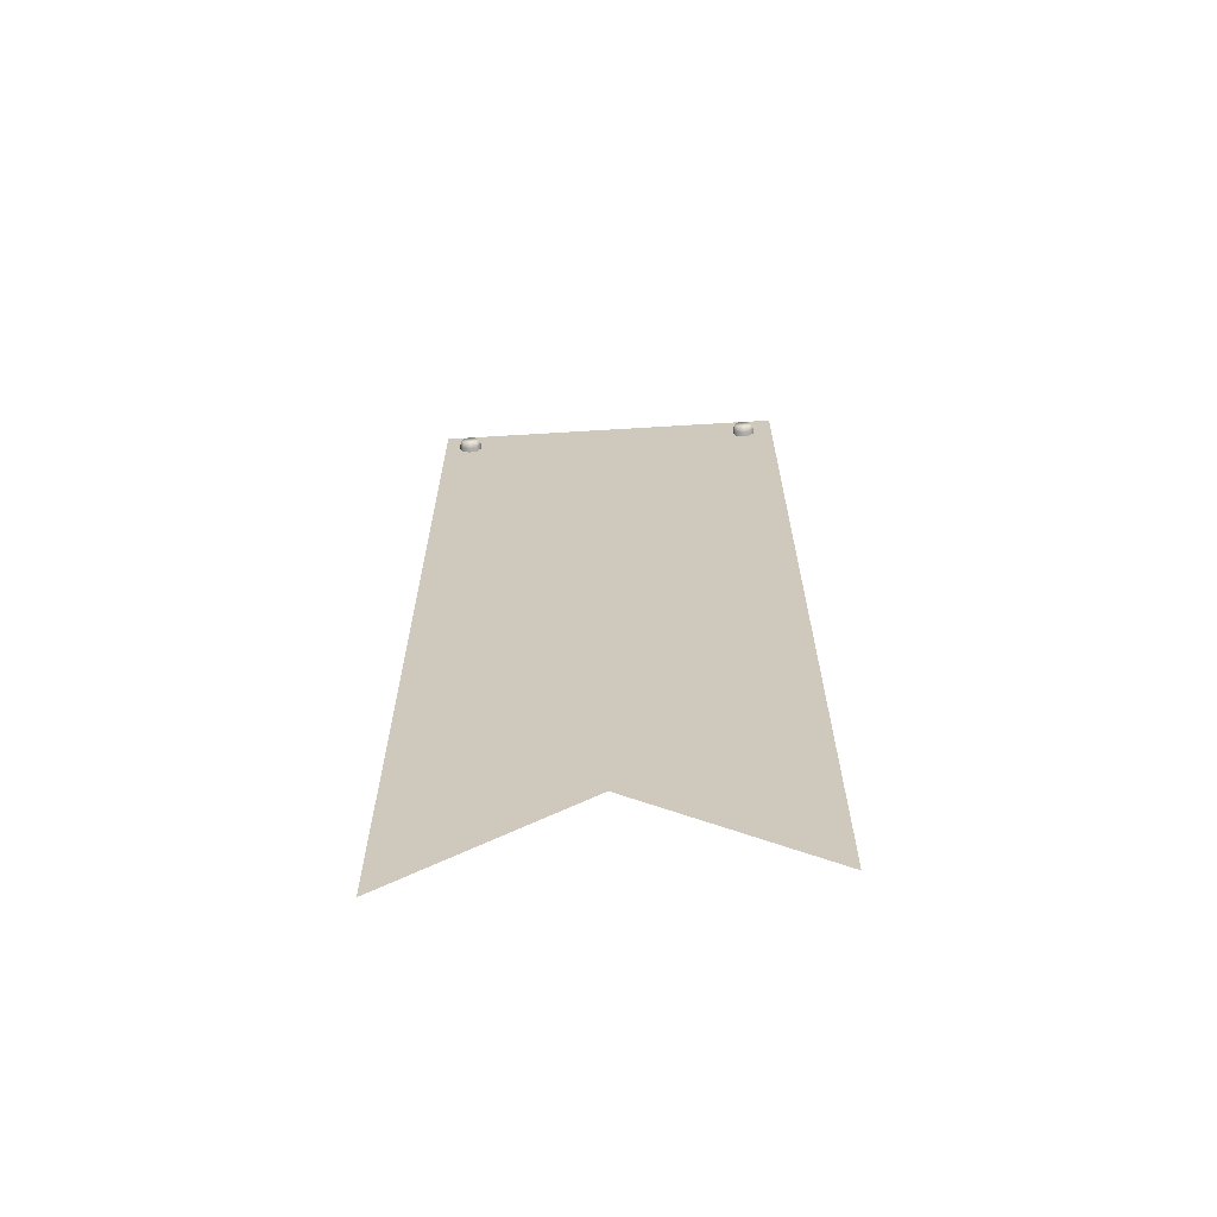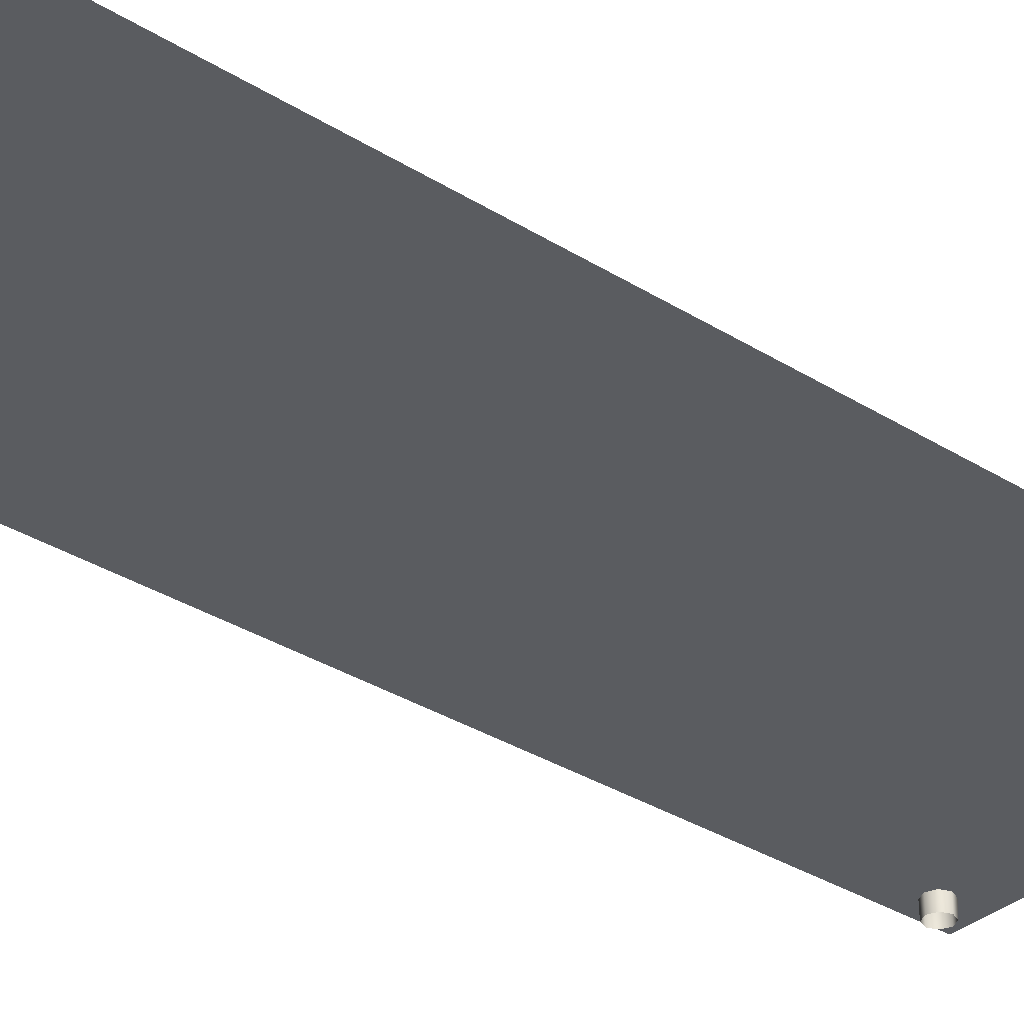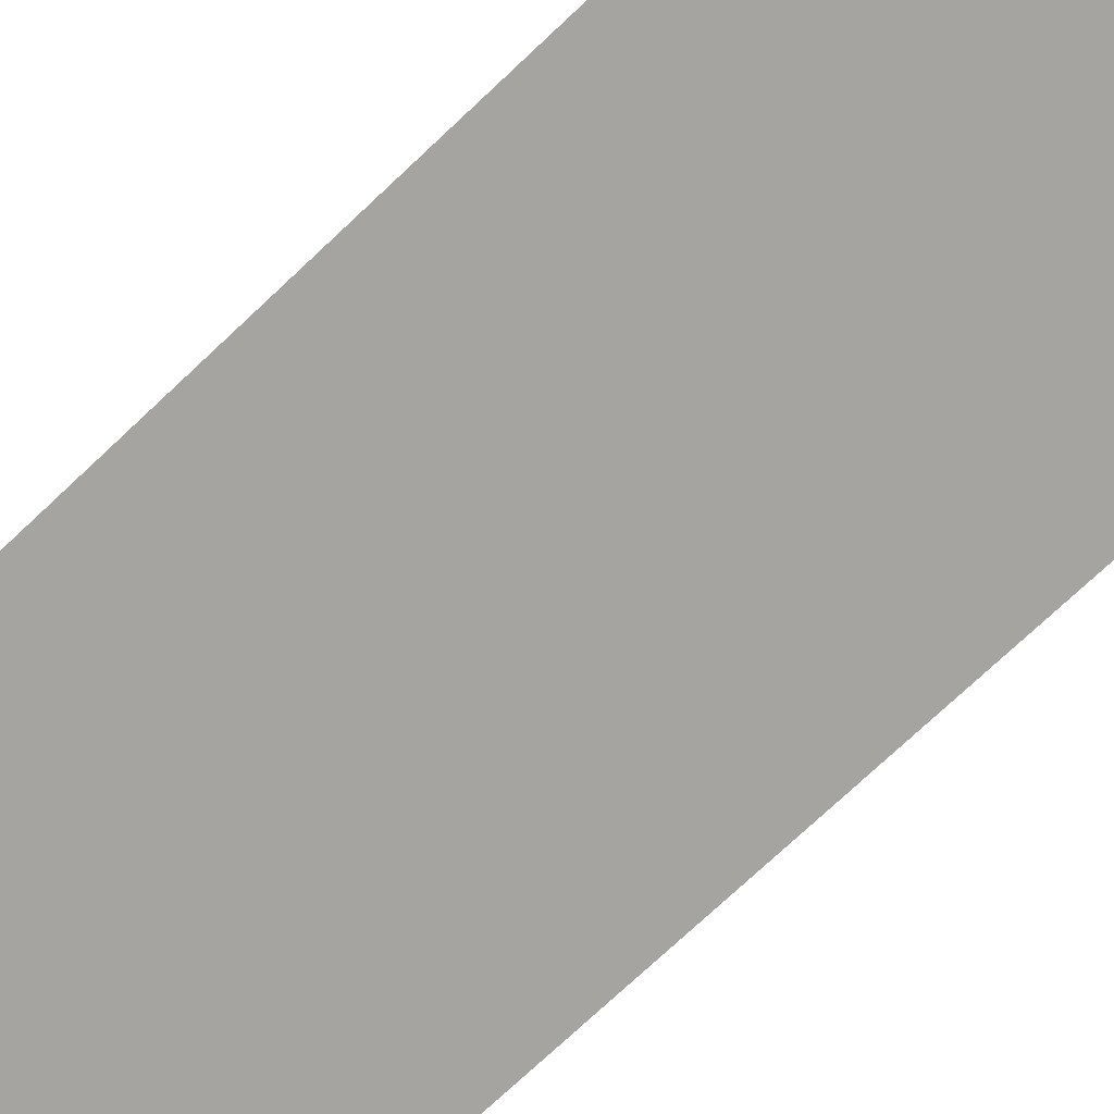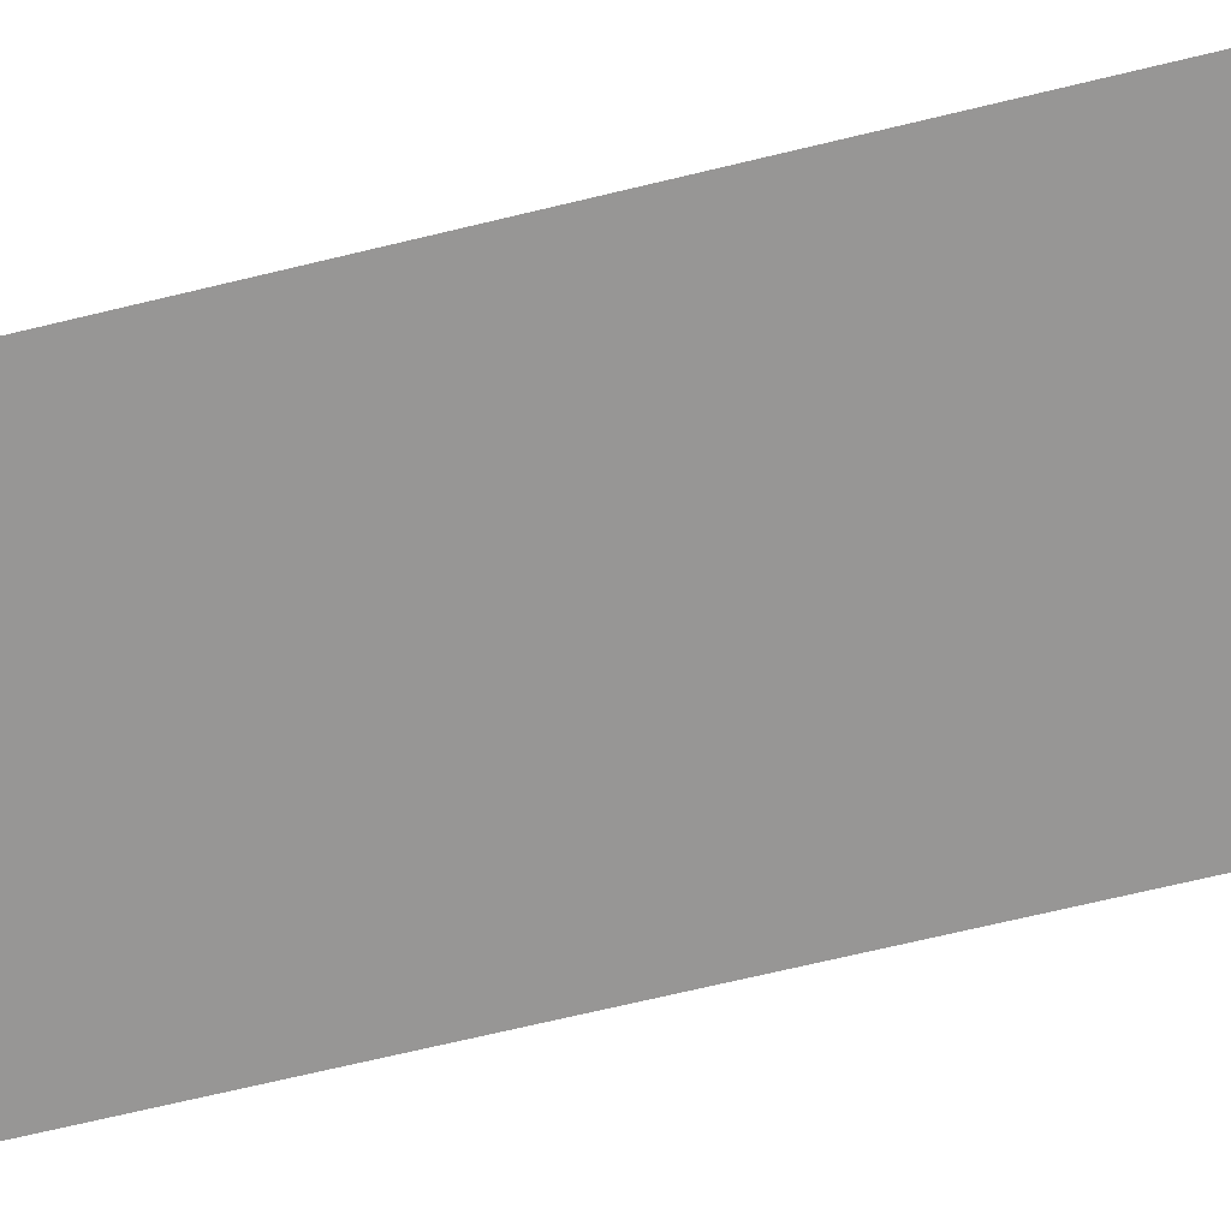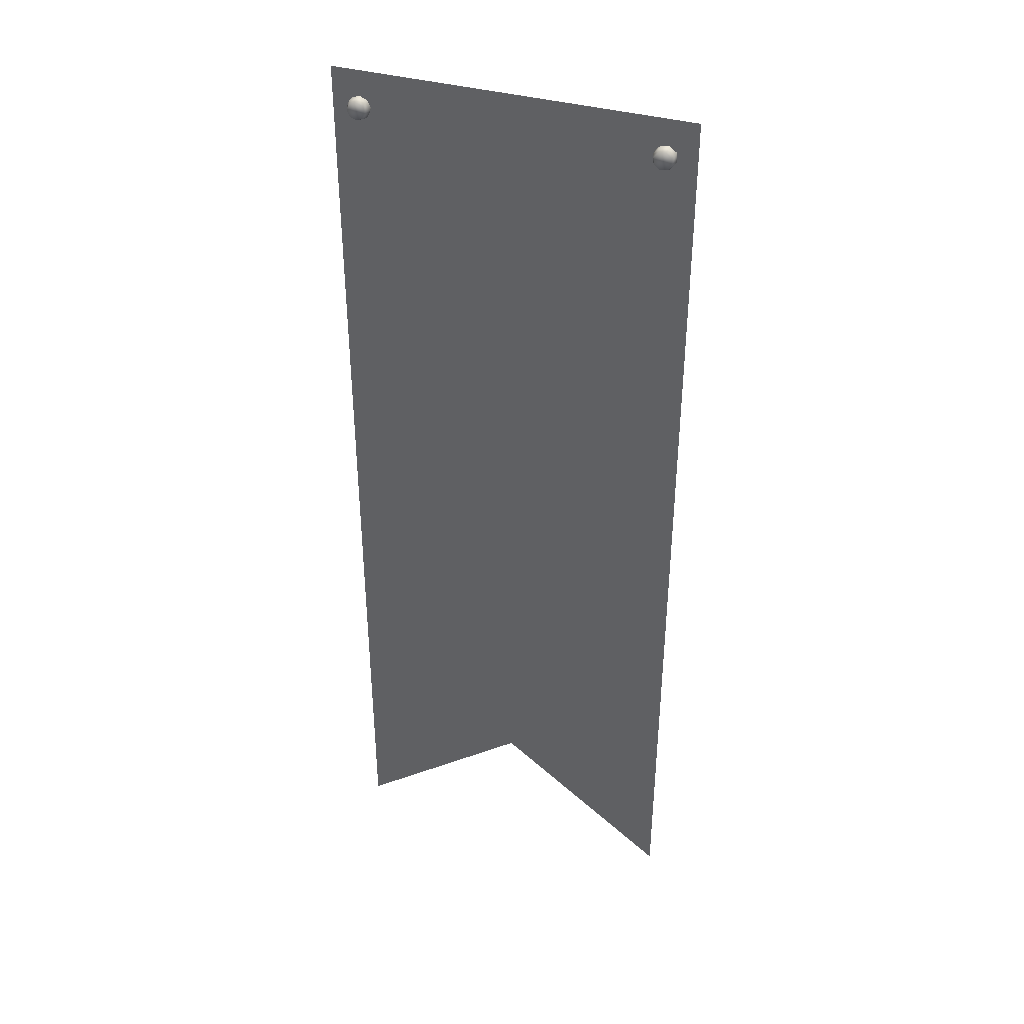
<metadata>
{"format":"obj","ext":"obj","renderer":"f3d","projection":"perspective","resolution":1024,"background":"white","views":[{"elev":-66.6,"azim":3.5,"up":"+Y"},{"elev":-33.8,"azim":49.6,"up":"+Z"},{"elev":-73.3,"azim":-46.6,"up":"+Z"},{"elev":-67.9,"azim":103.7,"up":"+Z"},{"elev":39.3,"azim":18.8,"up":"+Y"}]}
</metadata>
<code>
o Banner_1_Cloth_Cube.227
v -0.4079 -2.246 -0
v 0.4023 -2.246 -0
v -0.4079 -0 -0
v 0.4023 -0 -0
v -0.4079 -1.931 -0
v 0.4023 -1.931 -0
v -0.002795 -0 -0
v -0.002795 -1.931 -0
v -0.1812 -1.931 -0
v -0.1812 -2.07 -0
v -0.1812 -0 -0
v 0.1882 -1.931 -0
v 0.1882 -0 -0
v 0.1882 -2.08 -0
v -0.09201 -1.931 -0
v -0.09201 -0 -0
v 0.09271 -0 -0
v 0.09271 -1.931 -0
v 0.2953 -0 -0
v 0.2953 -1.931 -0
v 0.2953 -2.163 -0
v -0.2946 -1.931 -0
v -0.2946 -2.158 -0
v -0.2946 -0 -0
v -0.09201 -2.001 -0
v 0.09271 -2.006 -0
v 0.4023 -0.3134 -0
v 0.4023 -1.618 -0
v -0.4079 -1.618 -0
v -0.4079 -0.3134 -0
v 0.09271 -0.3134 -0
v 0.09271 -1.618 -0
v -0.2946 -1.618 -0
v -0.2946 -0.3134 -0
v -0.1812 -0.3134 -0
v -0.1812 -1.618 -0
v 0.1882 -1.618 -0
v 0.1882 -0.3134 -0
v -0.002795 -1.618 -0
v -0.002795 -0.3134 -0
v -0.09201 -0.3134 -0
v -0.09201 -1.618 -0
v 0.2953 -0.3134 -0
v 0.2953 -1.618 -0
v -0.3458 -0.107 0.02277
v -0.3461 -0.1114 -0.03343
v -0.3309 -0.1008 0.02259
v -0.3281 -0.1039 -0.03365
v -0.3247 -0.08586 0.02251
v -0.3206 -0.08586 -0.03374
v -0.3309 -0.07094 0.02259
v -0.3281 -0.0678 -0.03365
v -0.3458 -0.06477 0.02277
v -0.3461 -0.06031 -0.03343
v -0.3607 -0.07094 0.02295
v -0.3642 -0.0678 -0.03321
v -0.3669 -0.08586 0.02302
v -0.3717 -0.08586 -0.03312
v -0.3607 -0.1008 0.02295
v -0.3642 -0.1039 -0.03321
v -0.3459 -0.1119 0.01066
v -0.3275 -0.1043 0.01043
v -0.3198 -0.08586 0.01034
v -0.3275 -0.06743 0.01043
v -0.3459 -0.05979 0.01066
v -0.3643 -0.06743 0.01088
v -0.3719 -0.08586 0.01097
v -0.3643 -0.1043 0.01088
v 0.3534 -0.09165 0.02277
v 0.3575 -0.09322 -0.03343
v 0.3516 -0.0756 0.02259
v 0.3554 -0.07378 -0.03365
v 0.339 -0.06548 0.02251
v 0.3402 -0.06153 -0.03374
v 0.323 -0.06723 0.02259
v 0.3207 -0.06365 -0.03365
v 0.3129 -0.07981 0.02277
v 0.3085 -0.07888 -0.03343
v 0.3146 -0.09586 0.02295
v 0.3106 -0.09832 -0.03321
v 0.3272 -0.106 0.02302
v 0.3258 -0.1106 -0.03312
v 0.3432 -0.1042 0.02295
v 0.3453 -0.1085 -0.03321
v 0.3581 -0.09311 0.01066
v 0.356 -0.07328 0.01043
v 0.3404 -0.06078 0.01034
v 0.3206 -0.06294 0.01043
v 0.3081 -0.07848 0.01066
v 0.3102 -0.09832 0.01088
v 0.3258 -0.1108 0.01097
v 0.3456 -0.1087 0.01088
f 61 46 48 62
f 62 48 50 63
f 63 50 52 64
f 64 52 54 65
f 65 54 56 66
f 66 56 58 67
f 67 58 60 68
f 68 60 46 61
f 45 47 49 51 53 55 57 59
f 59 68 61 45
f 57 67 68 59
f 55 66 67 57
f 53 65 66 55
f 51 64 65 53
f 49 63 64 51
f 47 62 63 49
f 45 61 62 47
f 85 70 72 86
f 86 72 74 87
f 87 74 76 88
f 88 76 78 89
f 89 78 80 90
f 90 80 82 91
f 91 82 84 92
f 92 84 70 85
f 69 71 73 75 77 79 81 83
f 83 92 85 69
f 81 91 92 83
f 79 90 91 81
f 77 89 90 79
f 75 88 89 77
f 73 87 88 75
f 71 86 87 73
f 69 85 86 71
f 8 26 18
f 8 15 25
f 12 37 32 18
f 13 38 43 19
f 10 9 22 23
f 12 14 21 20
f 24 34 35 11
f 18 32 39 8
f 11 35 41 16
f 20 21 2 6
f 23 22 5 1
f 25 15 9 10
f 18 26 14 12
f 38 13 17 31
f 20 6 28 44
f 22 33 29 5
f 34 24 3 30
f 42 15 8 39
f 37 12 20 44
f 33 22 9 36
f 36 9 15 42
f 16 41 40 7
f 31 17 7 40
f 27 43 44 28
f 34 30 29 33
f 42 39 40 41
f 36 42 41 35
f 38 31 32 37
f 33 36 35 34
f 37 44 43 38
f 31 40 39 32
f 43 27 4 19

</code>
